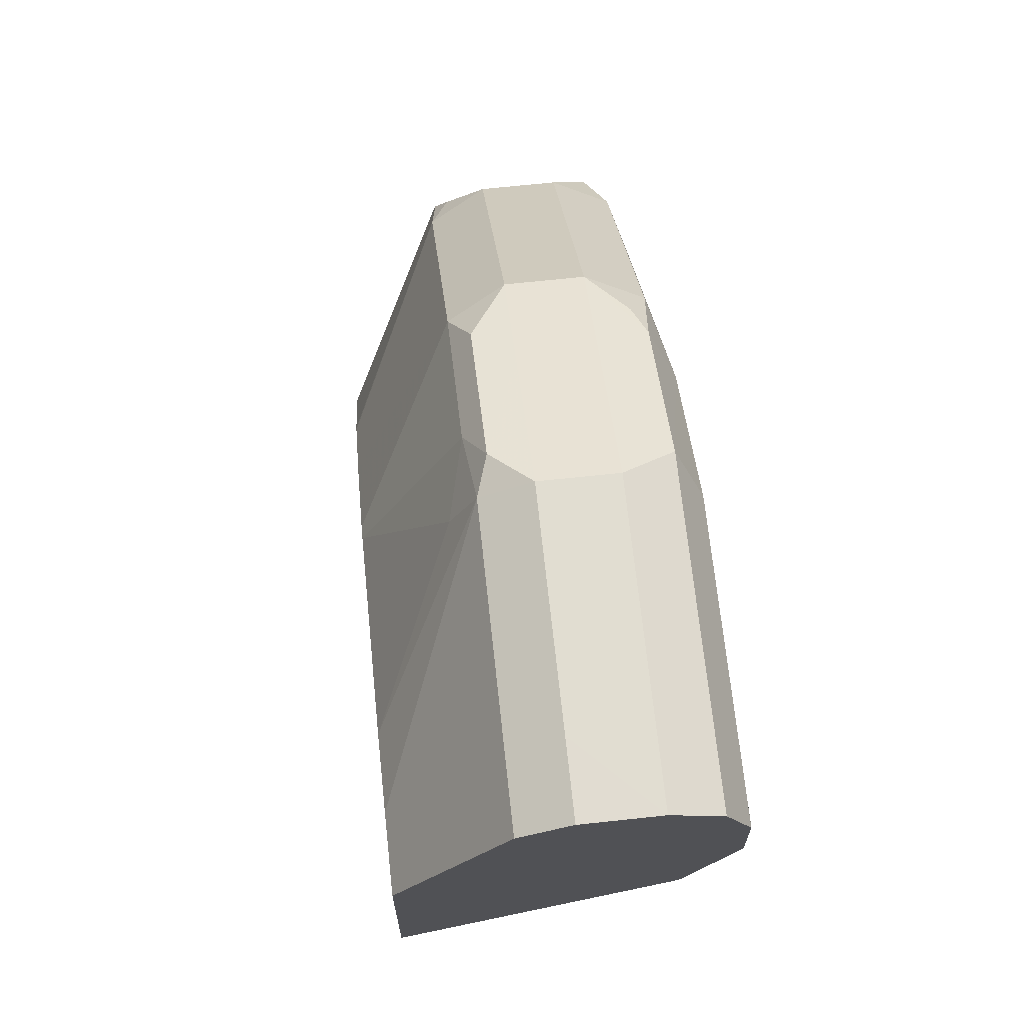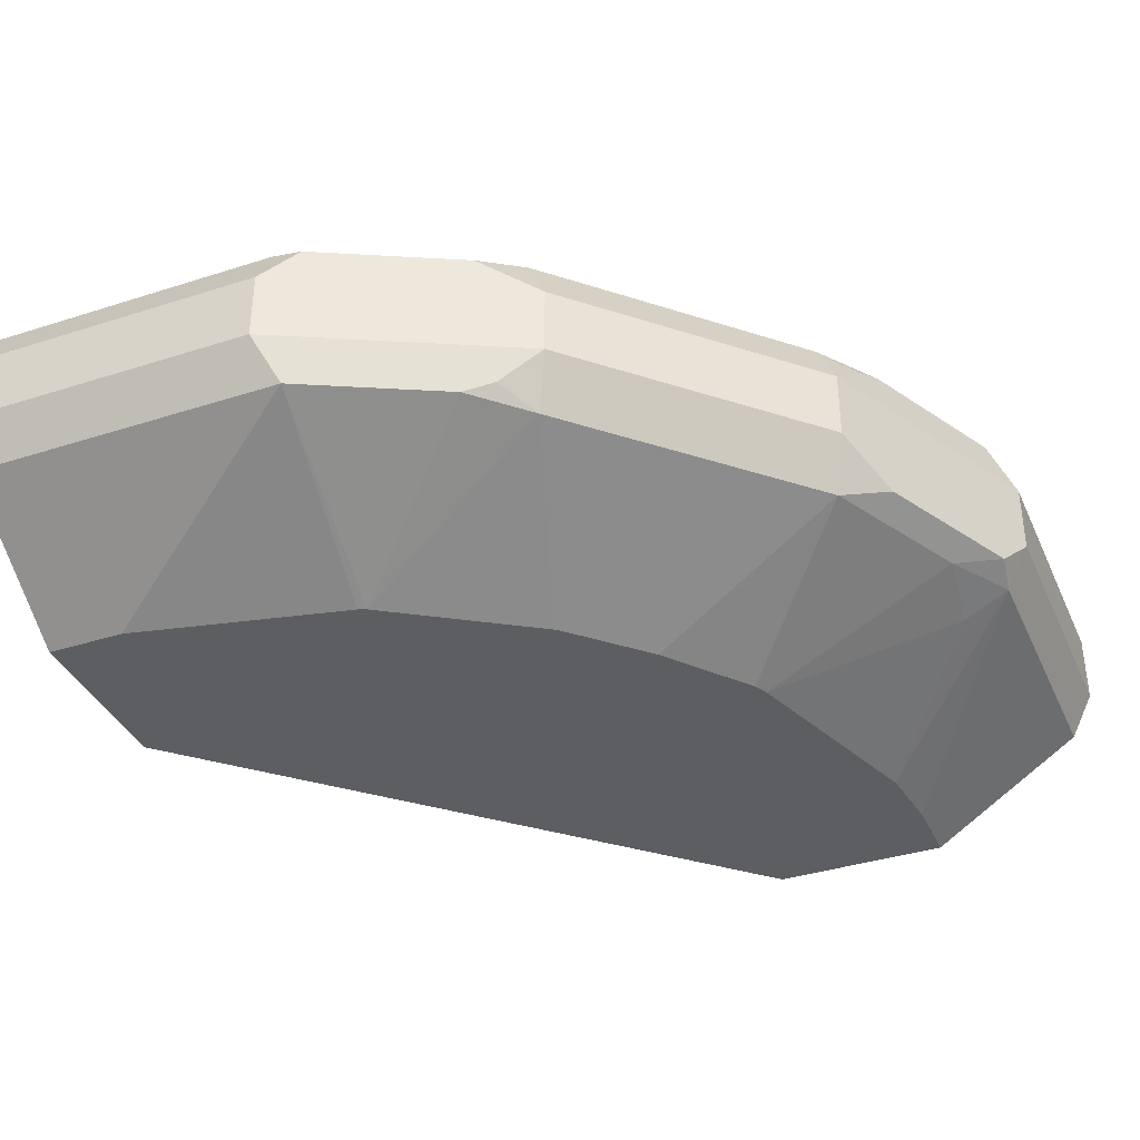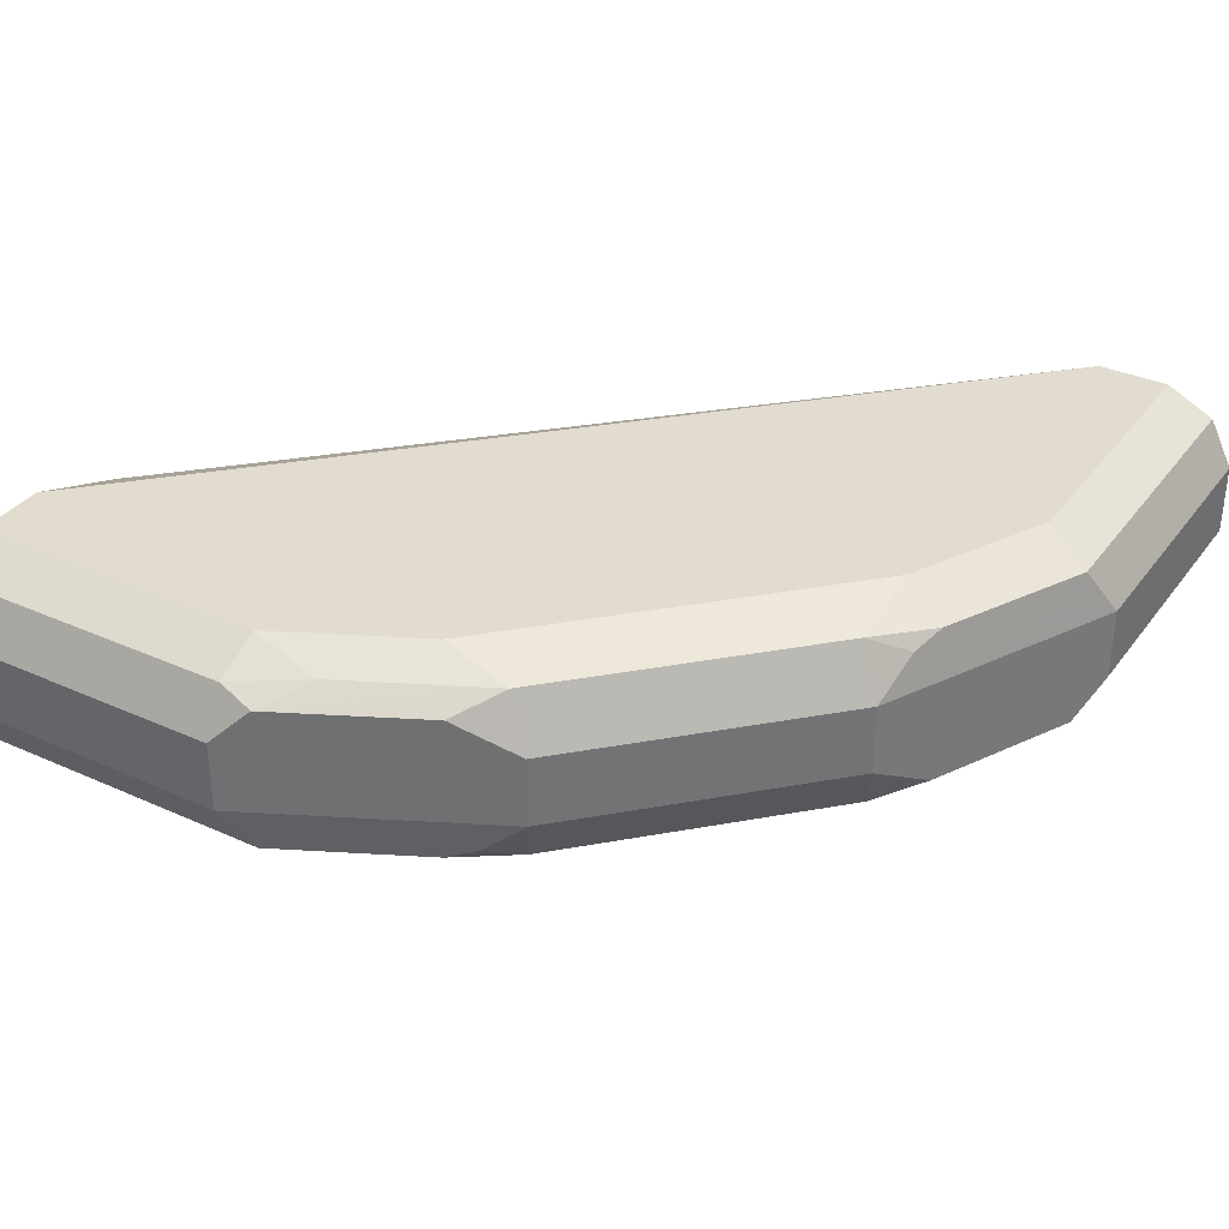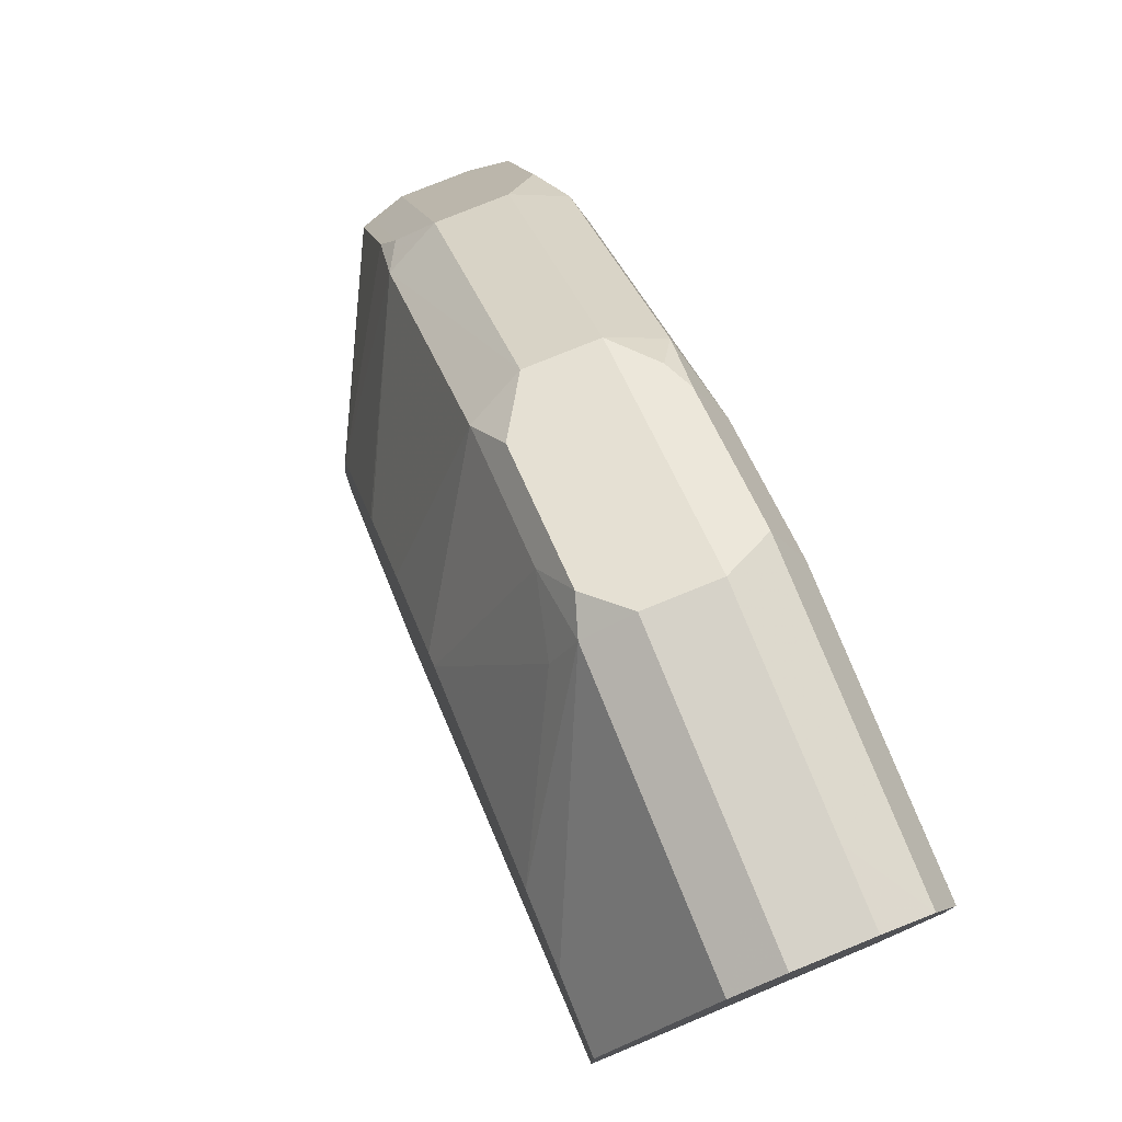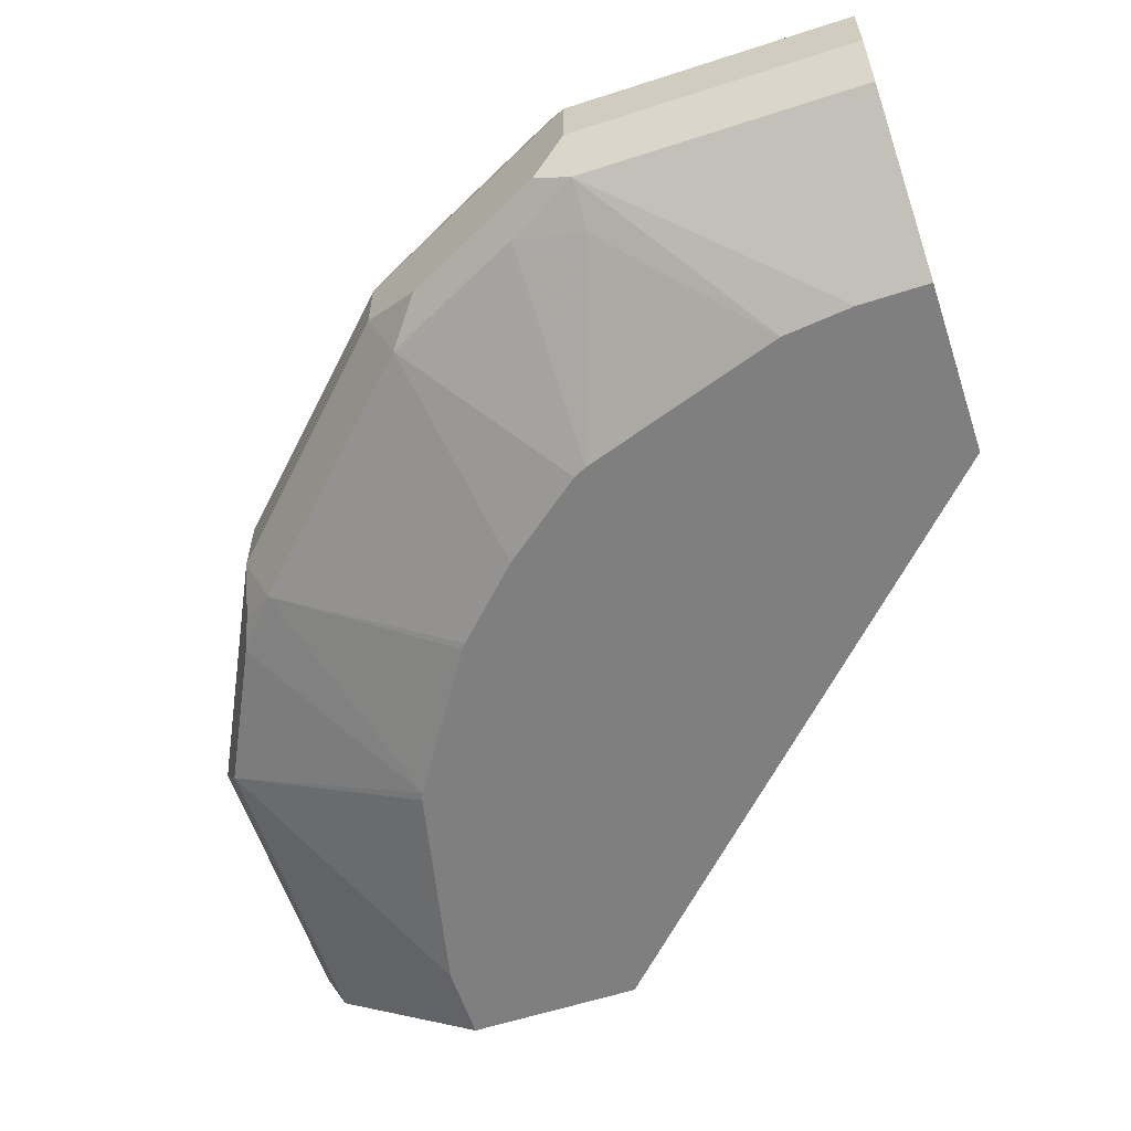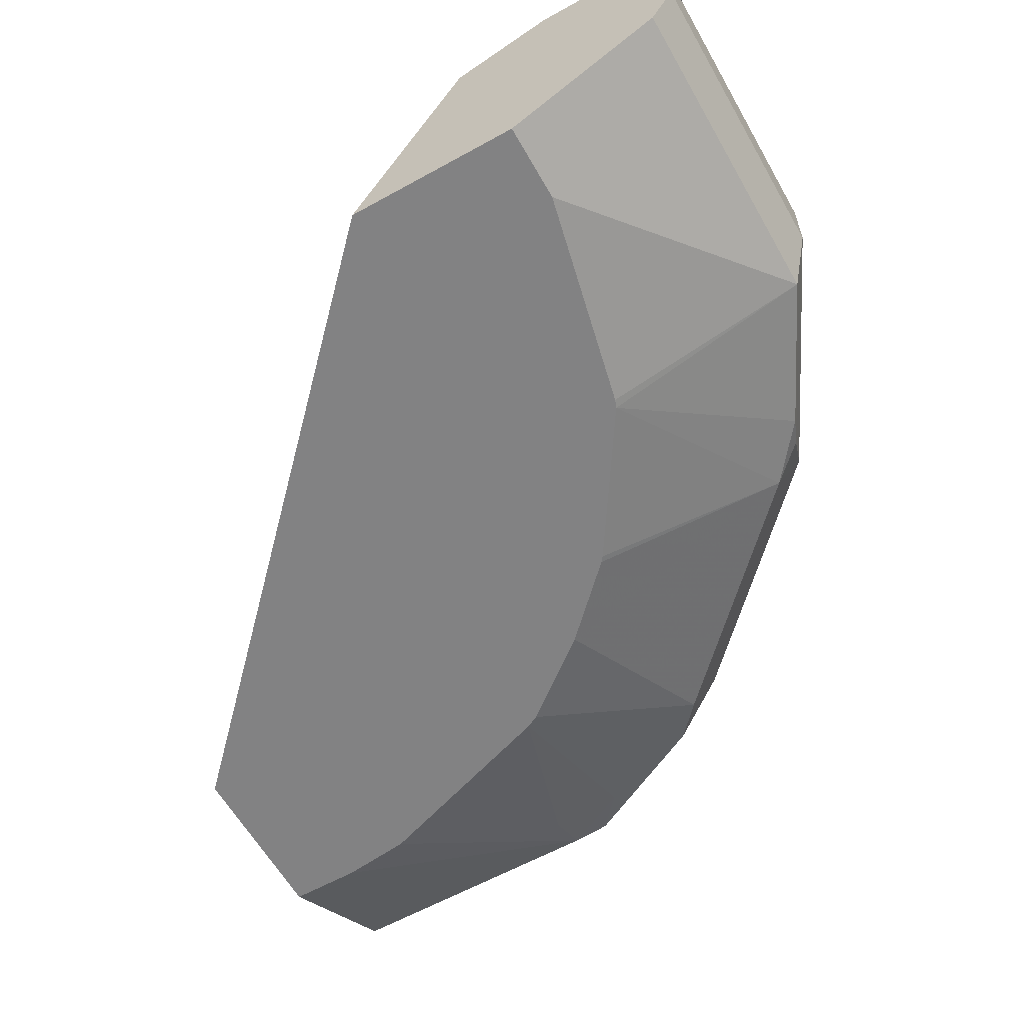
<metadata>
{"format":"obj","ext":"obj","renderer":"f3d","projection":"perspective","resolution":1024,"background":"white","views":[{"elev":68.9,"azim":83.9,"up":"+Z"},{"elev":-37.4,"azim":-67.6,"up":"+Y"},{"elev":34.6,"azim":-58.8,"up":"+Y"},{"elev":78.0,"azim":67.9,"up":"+Z"},{"elev":-59.7,"azim":18.4,"up":"+Y"},{"elev":-60.8,"azim":-150.5,"up":"+Y"}]}
</metadata>
<code>
v -3.815e-05 0.8913 0.2377
v -0.01981 0.8715 0.2377
v -3.815e-05 0.8715 0.2377
v -3.815e-05 0.8914 0.2376
v -0.01981 0.8913 0.2377
v -0.07925 0.8715 0.2377
v -3.815e-05 0.8583 0.2311
v -3.815e-05 0.9046 0.2311
v -0.07925 0.8913 0.2377
v -0.08914 0.8616 0.2327
v -0.07925 0.8583 0.2311
v -0.1189 0.8715 0.2179
v -3.815e-05 0.83 0.1872
v -0.08586 0.9046 0.2311
v -3.815e-05 0.9111 0.218
v -0.1189 0.8913 0.2179
v -0.1287 0.8616 0.2129
v -0.09905 0.8567 0.2203
v -0.07925 0.8517 0.2179
v -0.03963 0.83 0.185
v -0.01981 0.83 0.1872
v -0.1452 0.8715 0.2047
v -3.815e-05 0.83 0.1377
v -0.07925 0.9112 0.2179
v -0.1189 0.9112 0.1981
v -0.1255 0.9046 0.2113
v -3.815e-05 0.9112 0.2178
v -0.01981 0.9112 0.2179
v -0.1452 0.8913 0.2047
v -0.1386 0.8567 0.2005
v -0.101 0.83 0.1635
v -0.09716 0.83 0.1654
v -0.1849 0.8715 0.1651
v -0.1981 0.8567 0.1411
v -3.815e-05 0.8319 0.1386
v -0.1377 0.83 -0.004093
v -0.1378 0.8303 -0.004093
v -0.1695 0.9001 -0.004093
v -0.1807 0.9062 0.1585
v -0.1411 0.9062 0.1981
v -0.1981 0.9112 0.1188
v -0.1337 0.9012 0.208
v -3.815e-05 0.9111 0.198
v -0.1981 0.9112 -0.004093
v -0.1849 0.8913 0.1651
v -0.1248 0.83 0.1446
v -0.2047 0.8715 0.1452
v -0.208 0.8616 0.1337
v -0.2113 0.8583 0.1254
v -0.1724 0.83 0.0822
v -0.1459 0.83 0.1232
v -0.1446 0.83 0.1248
v -3.815e-05 0.8979 0.1716
v -0.1872 0.83 -0.004093
v -3.815e-05 0.9046 0.1848
v -0.2005 0.9062 0.1386
v -0.2179 0.9112 0.07924
v -0.2179 0.9112 -0.004093
v -0.2047 0.8913 0.1452
v -0.2327 0.9012 0.08916
v -0.2245 0.8715 0.1057
v -0.2278 0.8616 0.0941
v -0.2311 0.8583 0.08584
v -0.1733 0.83 0.07983
v -0.2311 0.8583 -0.004093
v -0.1872 0.83 0.01792
v -0.2129 0.9012 0.1287
v -0.2203 0.9062 0.09905
v -0.2311 0.9046 0.07924
v -0.2206 0.9098 -0.004093
v -0.2377 0.8913 0.07924
v -0.2377 0.8715 0.07924
v -0.2356 0.8675 -0.004093
v -0.2311 0.9046 -0.004093
v -0.2377 0.8913 -0.004093
v -0.2377 0.8715 -0.004093
f 34 50 51
f 34 51 52
f 34 52 46
f 35 38 53
f 36 54 65
f 36 65 73
f 36 74 70
f 36 76 75
f 36 75 74
f 36 70 58
f 36 58 44
f 36 44 38
f 38 44 43
f 36 73 76
f 36 38 37
f 29 39 45
f 34 48 49
f 24 41 25
f 38 43 55
f 25 39 40
f 25 40 26
f 25 41 39
f 26 42 29
f 26 40 42
f 34 49 50
f 27 43 44
f 29 40 39
f 30 34 46
f 30 46 31
f 33 45 59
f 33 59 47
f 33 47 34
f 34 47 48
f 29 42 40
f 38 55 53
f 57 58 70
f 39 59 45
f 60 69 71
f 60 71 72
f 60 72 61
f 61 72 62
f 62 72 63
f 63 72 73
f 63 73 65
f 63 66 64
f 69 70 74
f 69 74 75
f 69 75 71
f 71 75 76
f 71 76 72
f 72 76 73
f 24 57 41
f 60 68 69
f 39 56 59
f 59 67 60
f 56 60 67
f 39 41 56
f 41 57 68
f 41 68 56
f 47 59 60
f 47 60 61
f 47 61 62
f 47 62 48
f 48 62 63
f 48 63 49
f 49 63 50
f 50 63 64
f 54 66 63
f 54 63 65
f 56 67 59
f 56 68 60
f 57 70 69
f 24 58 57
f 57 69 68
f 24 27 44
f 4 8 5
f 5 8 14
f 5 14 9
f 6 10 11
f 6 9 16
f 6 16 12
f 6 12 10
f 7 11 21
f 7 21 13
f 8 15 14
f 9 14 16
f 10 12 17
f 10 17 30
f 10 30 18
f 10 18 11
f 2 11 7
f 11 18 19
f 2 6 11
f 1 9 6
f 24 44 58
f 1 2 3
f 1 3 7
f 1 7 13
f 1 13 23
f 1 23 35
f 1 35 53
f 1 53 55
f 1 55 43
f 1 43 27
f 1 27 15
f 1 15 8
f 1 8 4
f 1 4 5
f 1 5 9
f 1 6 2
f 11 19 20
f 2 7 3
f 12 16 29
f 15 28 24
f 16 26 29
f 17 22 30
f 18 30 31
f 18 32 19
f 19 32 20
f 22 29 45
f 22 45 33
f 22 33 34
f 22 34 30
f 23 36 37
f 23 37 38
f 23 38 35
f 11 20 21
f 24 28 27
f 15 27 28
f 14 26 16
f 18 31 32
f 14 24 25
f 12 29 22
f 14 25 26
f 13 21 20
f 13 20 32
f 13 32 31
f 13 31 46
f 13 46 52
f 13 52 51
f 12 22 17
f 13 50 64
f 13 64 66
f 13 66 54
f 13 54 36
f 13 36 23
f 14 15 24
f 13 51 50

</code>
